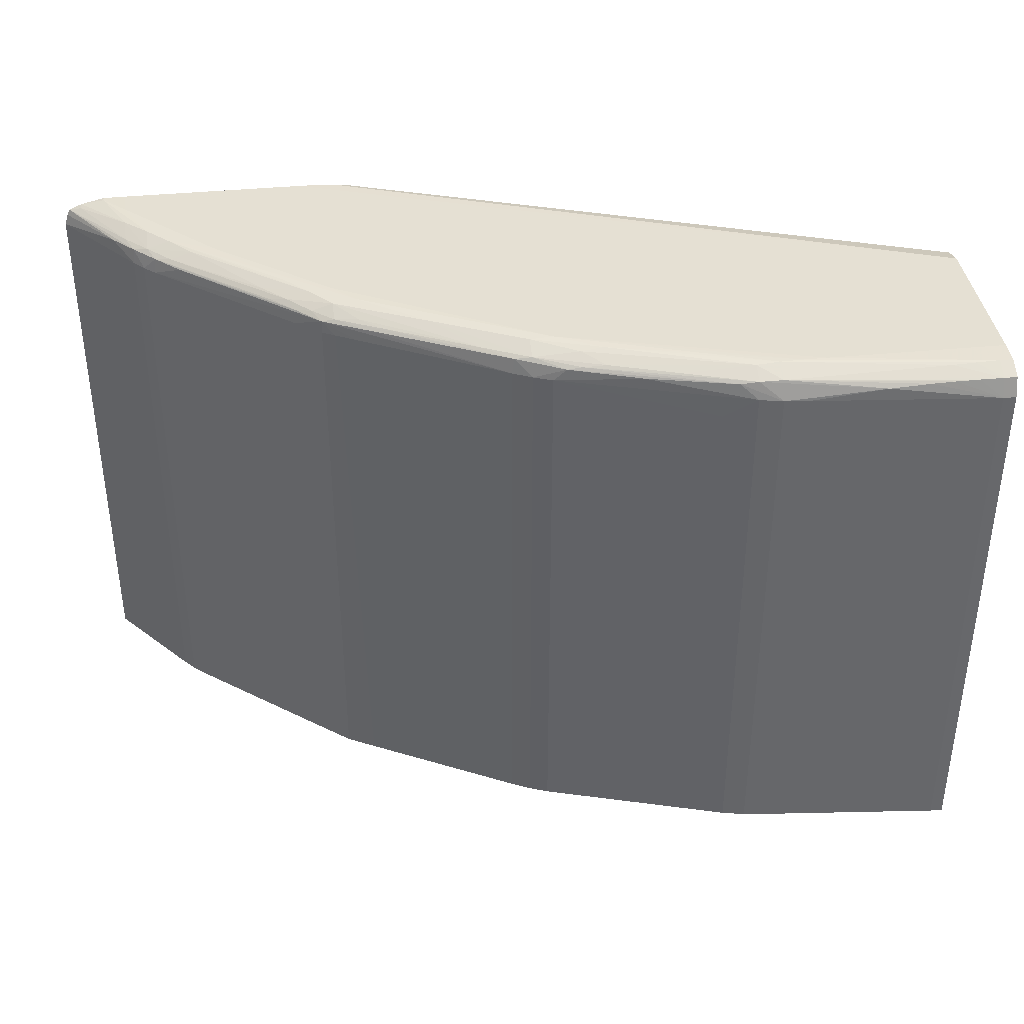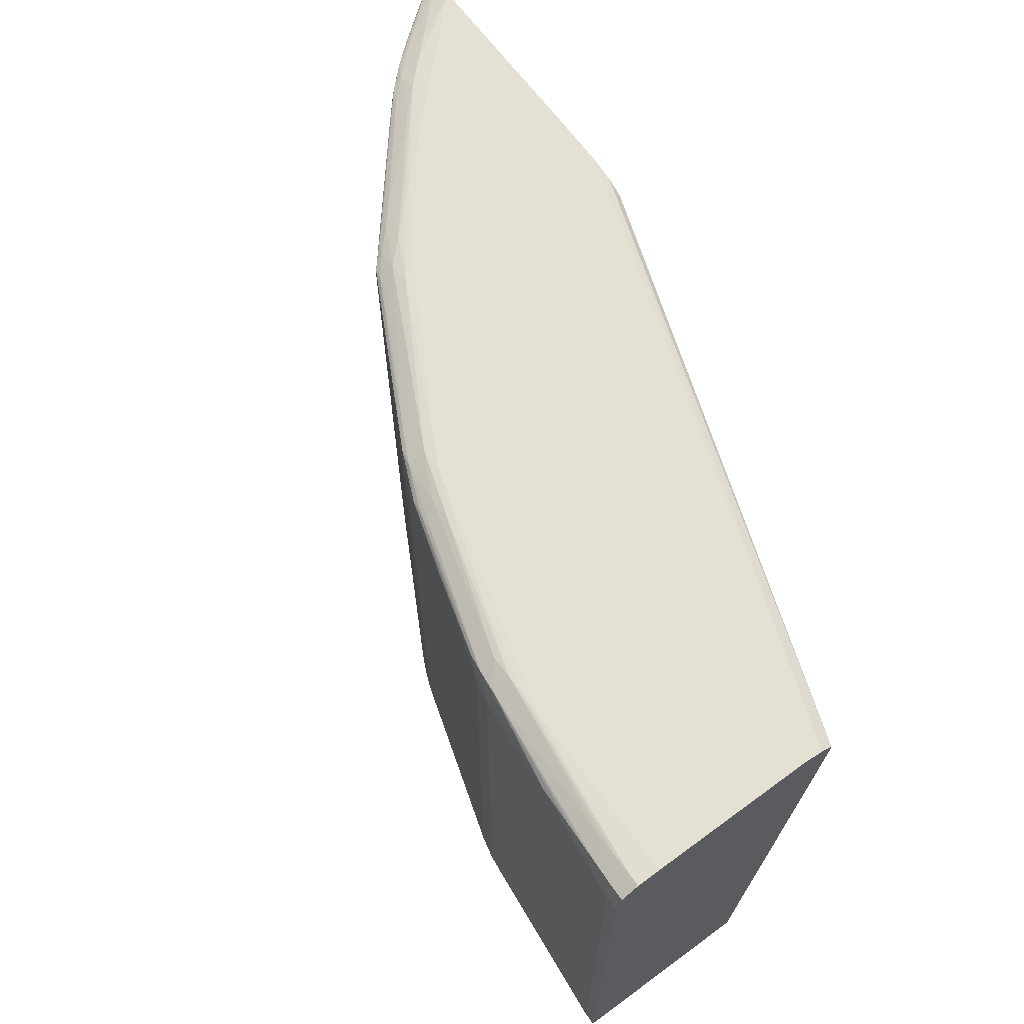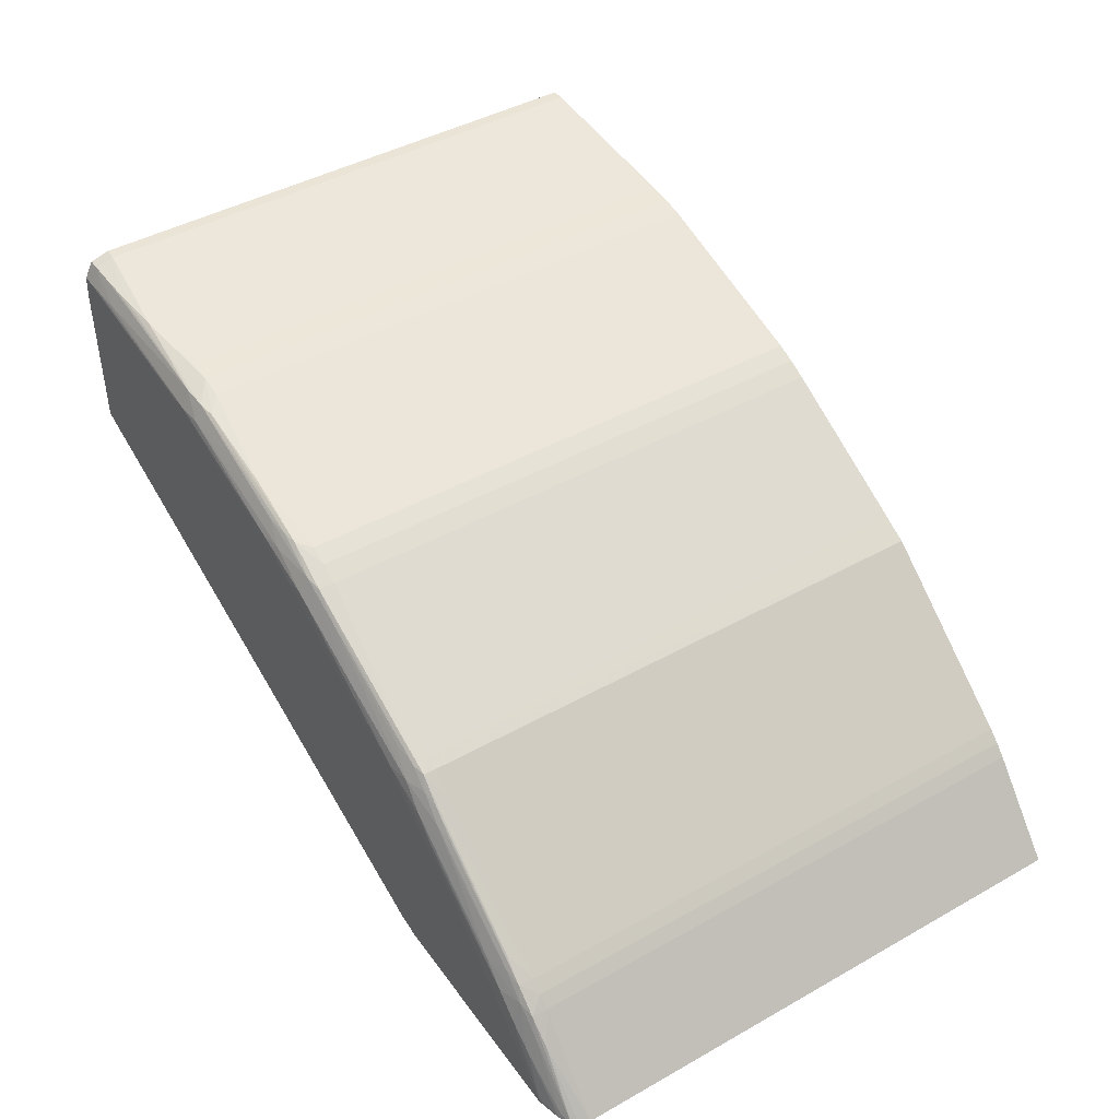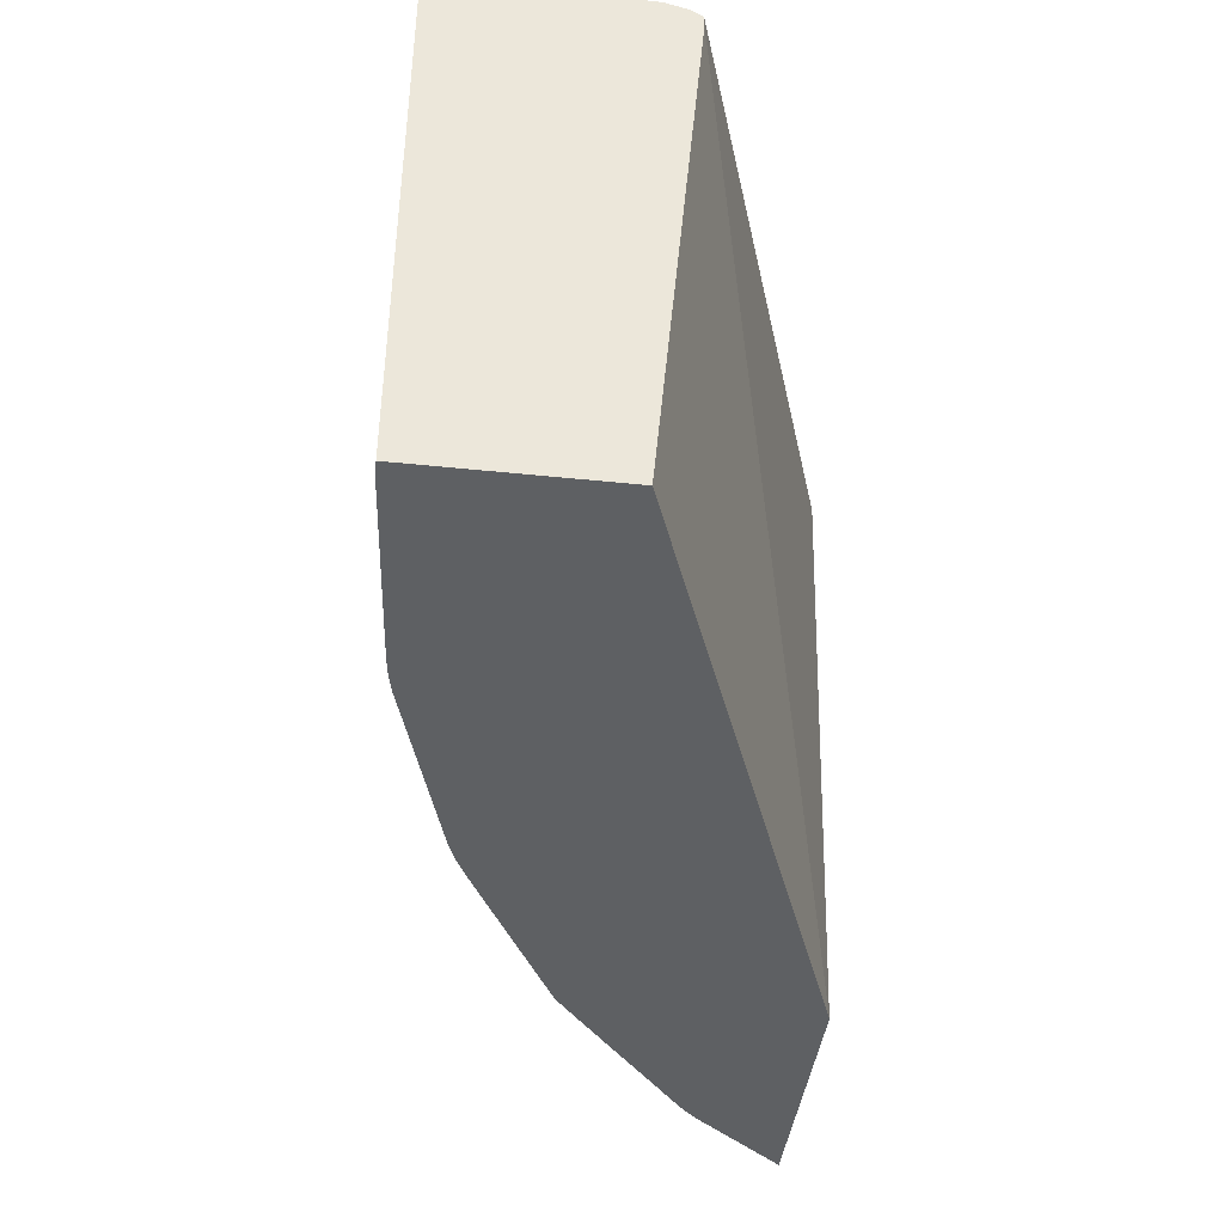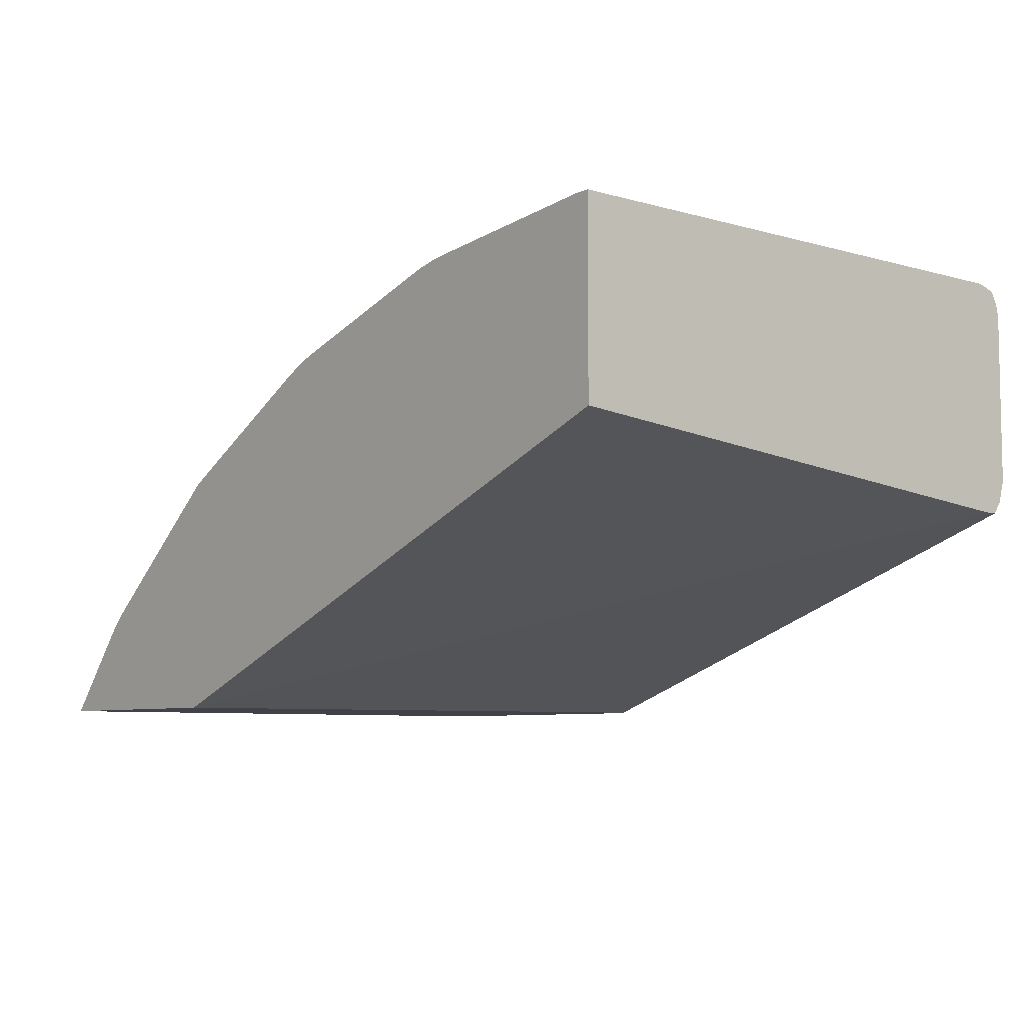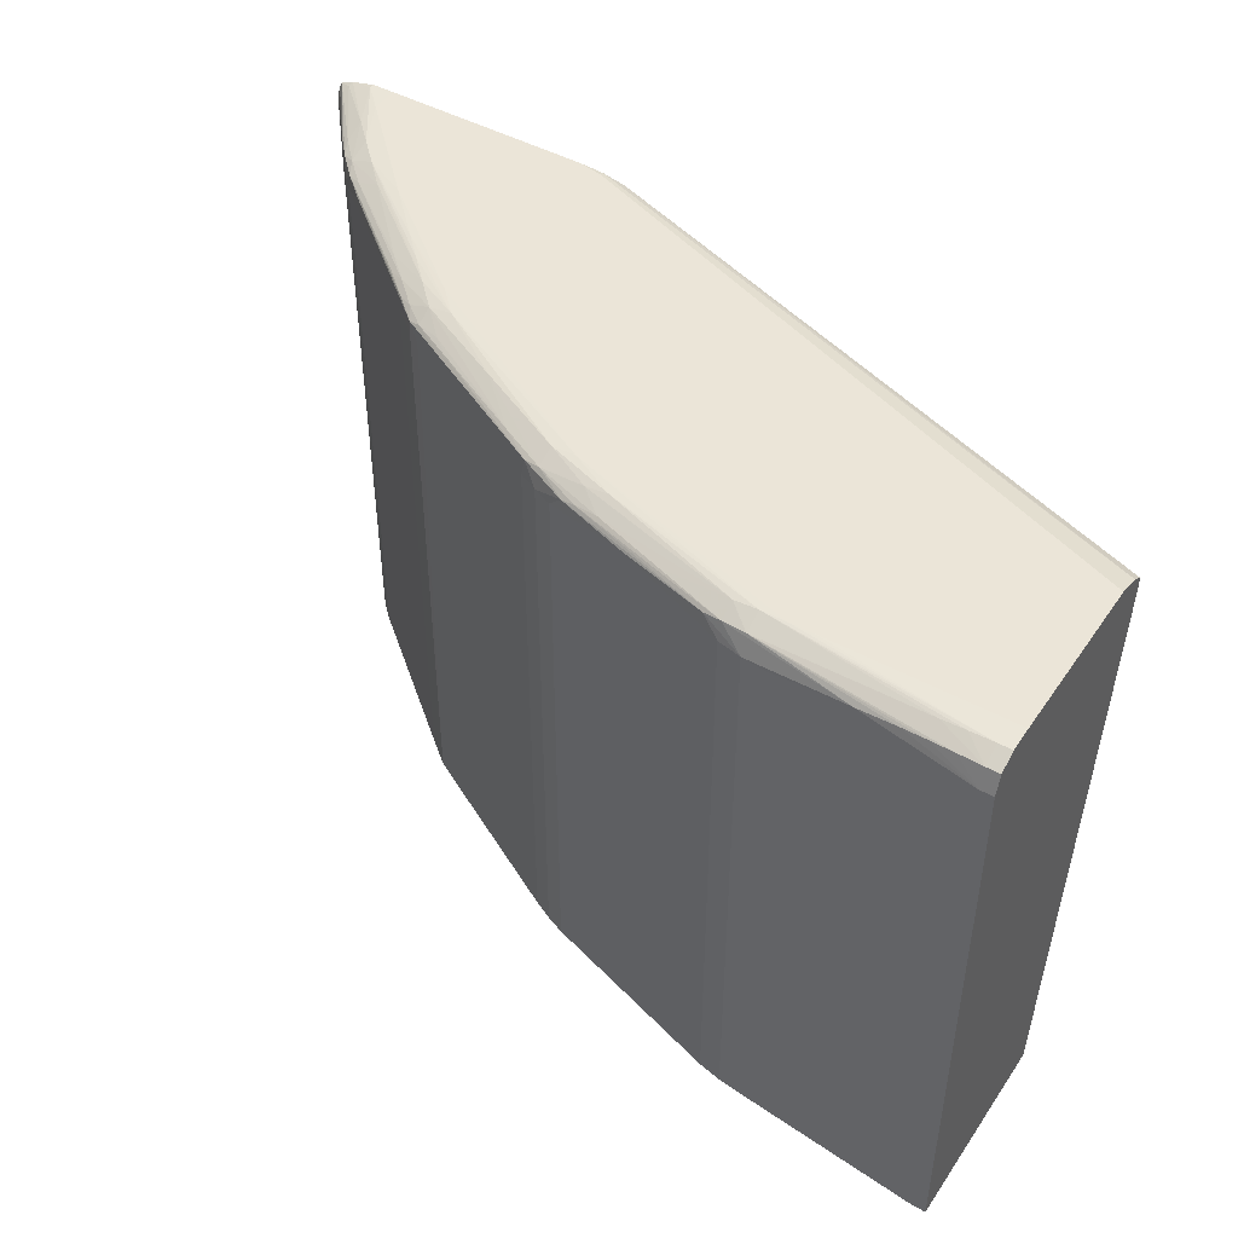
<metadata>
{"format":"obj","ext":"obj","renderer":"f3d","projection":"perspective","resolution":1024,"background":"white","views":[{"elev":37.9,"azim":-7.2,"up":"+Y"},{"elev":66.1,"azim":53.7,"up":"+Y"},{"elev":43.9,"azim":-123.4,"up":"+Z"},{"elev":-42.2,"azim":82.8,"up":"+Y"},{"elev":-6.8,"azim":50.1,"up":"+Z"},{"elev":46.0,"azim":32.4,"up":"+Y"}]}
</metadata>
<code>
v 7.093e-05 -0.01144 0.05939
v 7.093e-05 -0.01144 0.04958
v 7.093e-05 0.01819 0.04763
v 7.093e-05 -0.008281 0.04929
v 7.093e-05 0.01707 0.04699
v 7.093e-05 0.01774 0.04699
v -0.02999 0.01821 0.03681
v -0.02911 0.01782 0.03681
v -0.02895 0.01707 0.03681
v -0.03302 -0.01144 0.03681
v -0.04632 -0.01144 0.03681
v -0.04533 0.01823 0.03681
v -0.03351 0.01852 0.03681
v -0.03115 0.01845 0.03681
v 7.093e-05 0.01852 0.0488
v -0.03116 0.01852 0.03704
v -0.03234 0.01852 0.03681
v 7.093e-05 0.01852 0.05703
v 7.093e-05 0.01803 0.05909
v 7.093e-05 0.01847 0.05821
v -0.0005888 0.01803 0.05909
v -0.0005888 0.01705 0.05939
v -0.001765 0.01799 0.05904
v -0.01117 0.01805 0.05798
v -0.002941 0.01838 0.05821
v -0.001765 0.01844 0.05821
v -0.01117 0.01849 0.05703
v -0.0005888 0.01847 0.05821
v -0.008821 0.01852 0.05703
v -0.009996 0.01852 0.05703
v -0.0147 0.01851 0.05586
v -0.0194 0.01847 0.05468
v -0.01235 0.0184 0.05703
v -0.01235 0.01796 0.05785
v -0.00612 0.01769 0.05882
v -0.004117 0.01787 0.05892
v -0.002941 0.01794 0.05898
v -0.009996 0.01705 0.05846
v -0.01117 0.01705 0.05833
v -0.01324 0.0178 0.05771
v -0.01235 0.01705 0.05808
v -0.01767 0.01766 0.05645
v -0.02131 0.01773 0.05531
v -0.02058 0.01788 0.05543
v -0.01587 0.018 0.05673
v -0.0194 0.01803 0.0556
v -0.02293 0.01801 0.05443
v -0.02378 0.01784 0.05423
v -0.02528 0.01799 0.05324
v -0.02999 0.01793 0.05081
v -0.03111 0.01804 0.05
v -0.03234 0.01833 0.0488
v -0.02764 0.0184 0.05115
v -0.03116 0.0185 0.0488
v -0.02293 0.01846 0.05351
v -0.02058 0.01833 0.05468
v -0.02176 0.01852 0.05351
v -0.04292 0.01852 0.03681
v -0.03822 0.01852 0.04292
v -0.03234 0.01852 0.04762
v -0.03587 0.0185 0.04528
v -0.04057 0.01845 0.04175
v -0.04292 0.01852 0.03822
v -0.04175 0.01845 0.04057
v -0.0441 0.01851 0.03704
v -0.0441 0.01852 0.03681
v -0.04292 0.01839 0.0394
v -0.04173 0.01804 0.04173
v -0.04289 0.018 0.04051
v -0.04535 0.01814 0.03711
v -0.04601 0.01793 0.03681
v -0.04247 0.01783 0.04133
v -0.04133 0.01783 0.04248
v -0.042 0.01705 0.042
v -0.04141 0.01705 0.04255
v -0.042 -0.01144 0.042
v -0.04254 0.01705 0.04141
v -0.04358 0.01775 0.04007
v -0.04615 0.01763 0.03681
v -0.04632 0.01705 0.03681
v -0.04254 -0.01144 0.04141
v -0.03299 -0.01144 0.04944
v -0.04141 -0.01144 0.04255
v -0.0343 -0.01144 0.04838
v -0.0343 0.01705 0.04838
v -0.03299 0.01705 0.04944
v -0.03297 0.0177 0.04942
v -0.03234 0.01705 0.0498
v -0.03156 -0.01144 0.05022
v -0.03133 0.01705 0.05034
v -0.02391 0.01705 0.0543
v -0.03068 0.01774 0.05062
v -0.03234 0.01789 0.04959
v -0.03342 0.01795 0.04875
v -0.03424 0.0178 0.04832
v -0.04007 0.01775 0.04358
v -0.0355 0.01786 0.04722
v -0.03465 0.01805 0.04762
v -0.0405 0.018 0.04289
v -0.03588 0.01811 0.04648
v -0.03351 0.01842 0.04762
v -0.02293 0.01705 0.05478
v -0.02197 0.01705 0.05516
v -0.02197 -0.01144 0.05516
v -0.02293 -0.01144 0.05478
v -0.02391 -0.01144 0.0543
v -0.01117 -0.01144 0.05833
v -0.01235 -0.01144 0.05808
v -0.01398 0.01587 0.05758
v -0.009996 -0.01144 0.05846
v -0.0005888 -0.01144 0.05939
v 7.093e-05 0.01705 0.05939
v -0.03469 0.01847 0.04645
v -0.03939 0.01839 0.04292
f 2 3 1
f 4 3 2
f 5 3 4
f 6 3 5
f 6 7 3
f 6 8 7
f 9 8 6
f 9 10 8
f 9 5 10
f 9 6 5
f 5 4 10
f 4 2 10
f 10 2 11
f 10 11 12
f 8 10 12
f 7 8 12
f 13 7 12
f 14 7 13
f 14 3 7
f 14 15 3
f 16 15 14
f 16 13 15
f 17 13 16
f 17 14 13
f 17 16 14
f 15 13 18
f 15 18 3
f 18 19 3
f 20 19 18
f 21 19 20
f 21 22 19
f 21 23 22
f 21 24 23
f 21 25 24
f 26 25 21
f 26 27 25
f 26 28 27
f 26 21 28
f 21 20 28
f 20 18 28
f 28 18 29
f 30 28 29
f 27 28 30
f 27 30 31
f 27 31 32
f 27 32 33
f 27 33 24
f 27 24 25
f 24 33 34
f 24 34 35
f 36 24 35
f 37 24 36
f 37 23 24
f 37 22 23
f 37 36 22
f 36 35 22
f 35 38 22
f 35 39 38
f 35 34 39
f 40 39 34
f 40 41 39
f 40 42 41
f 40 43 42
f 40 44 43
f 40 34 44
f 44 34 45
f 44 45 46
f 47 44 46
f 47 43 44
f 47 48 43
f 49 48 47
f 49 50 48
f 49 51 50
f 49 52 51
f 53 52 49
f 53 54 52
f 53 55 54
f 53 47 55
f 53 49 47
f 47 56 55
f 47 46 56
f 56 46 33
f 32 56 33
f 32 55 56
f 32 57 55
f 32 31 57
f 30 57 31
f 30 29 57
f 57 29 13
f 58 57 13
f 59 57 58
f 60 57 59
f 60 54 57
f 60 61 54
f 60 59 61
f 59 62 61
f 63 62 59
f 63 64 62
f 63 65 64
f 63 66 65
f 63 58 66
f 63 59 58
f 58 13 66
f 66 13 12
f 65 66 12
f 67 65 12
f 67 64 65
f 67 68 64
f 67 69 68
f 67 70 69
f 67 12 70
f 70 12 71
f 69 70 71
f 72 69 71
f 72 68 69
f 72 73 68
f 74 73 72
f 74 75 73
f 74 76 75
f 74 77 76
f 74 72 77
f 72 78 77
f 72 71 78
f 79 78 71
f 79 80 78
f 79 71 80
f 71 12 80
f 80 12 11
f 81 80 11
f 77 80 81
f 77 78 80
f 77 81 76
f 81 11 76
f 76 11 82
f 83 76 82
f 83 75 76
f 84 75 83
f 84 85 75
f 84 82 85
f 84 83 82
f 86 85 82
f 86 87 85
f 86 88 87
f 86 82 88
f 88 82 89
f 88 89 90
f 88 90 87
f 87 90 91
f 92 87 91
f 93 87 92
f 94 87 93
f 95 87 94
f 95 96 87
f 95 73 96
f 95 97 73
f 98 97 95
f 98 99 97
f 98 100 99
f 98 101 100
f 98 52 101
f 98 94 52
f 98 95 94
f 94 93 52
f 51 52 93
f 51 93 50
f 93 48 50
f 93 92 48
f 92 91 48
f 102 48 91
f 102 43 48
f 102 103 43
f 102 104 103
f 105 104 102
f 105 106 104
f 105 102 106
f 102 91 106
f 91 90 106
f 89 106 90
f 89 82 106
f 82 11 106
f 106 11 1
f 107 106 1
f 104 106 107
f 108 104 107
f 108 109 104
f 41 109 108
f 41 103 109
f 41 42 103
f 42 43 103
f 109 103 104
f 41 108 39
f 108 107 39
f 38 39 107
f 110 38 107
f 110 111 38
f 110 107 111
f 111 107 1
f 111 1 22
f 38 111 22
f 112 22 1
f 112 19 22
f 112 1 19
f 19 1 3
f 2 1 11
f 52 54 101
f 113 101 54
f 113 62 101
f 113 61 62
f 113 54 61
f 62 114 101
f 62 68 114
f 62 64 68
f 99 114 68
f 99 100 114
f 114 100 101
f 99 68 73
f 99 73 97
f 96 73 75
f 96 75 87
f 85 87 75
f 57 54 55
f 13 29 18
f 33 46 45
f 33 45 34

</code>
